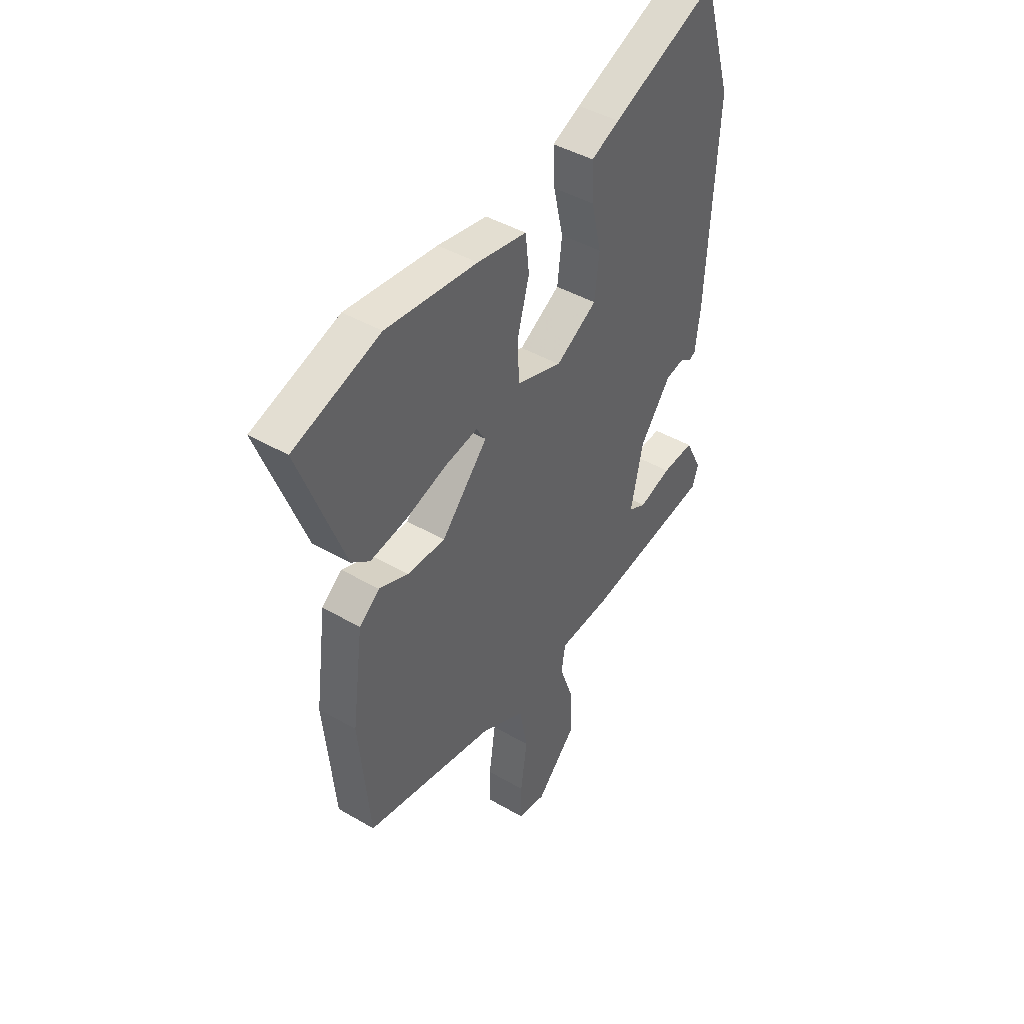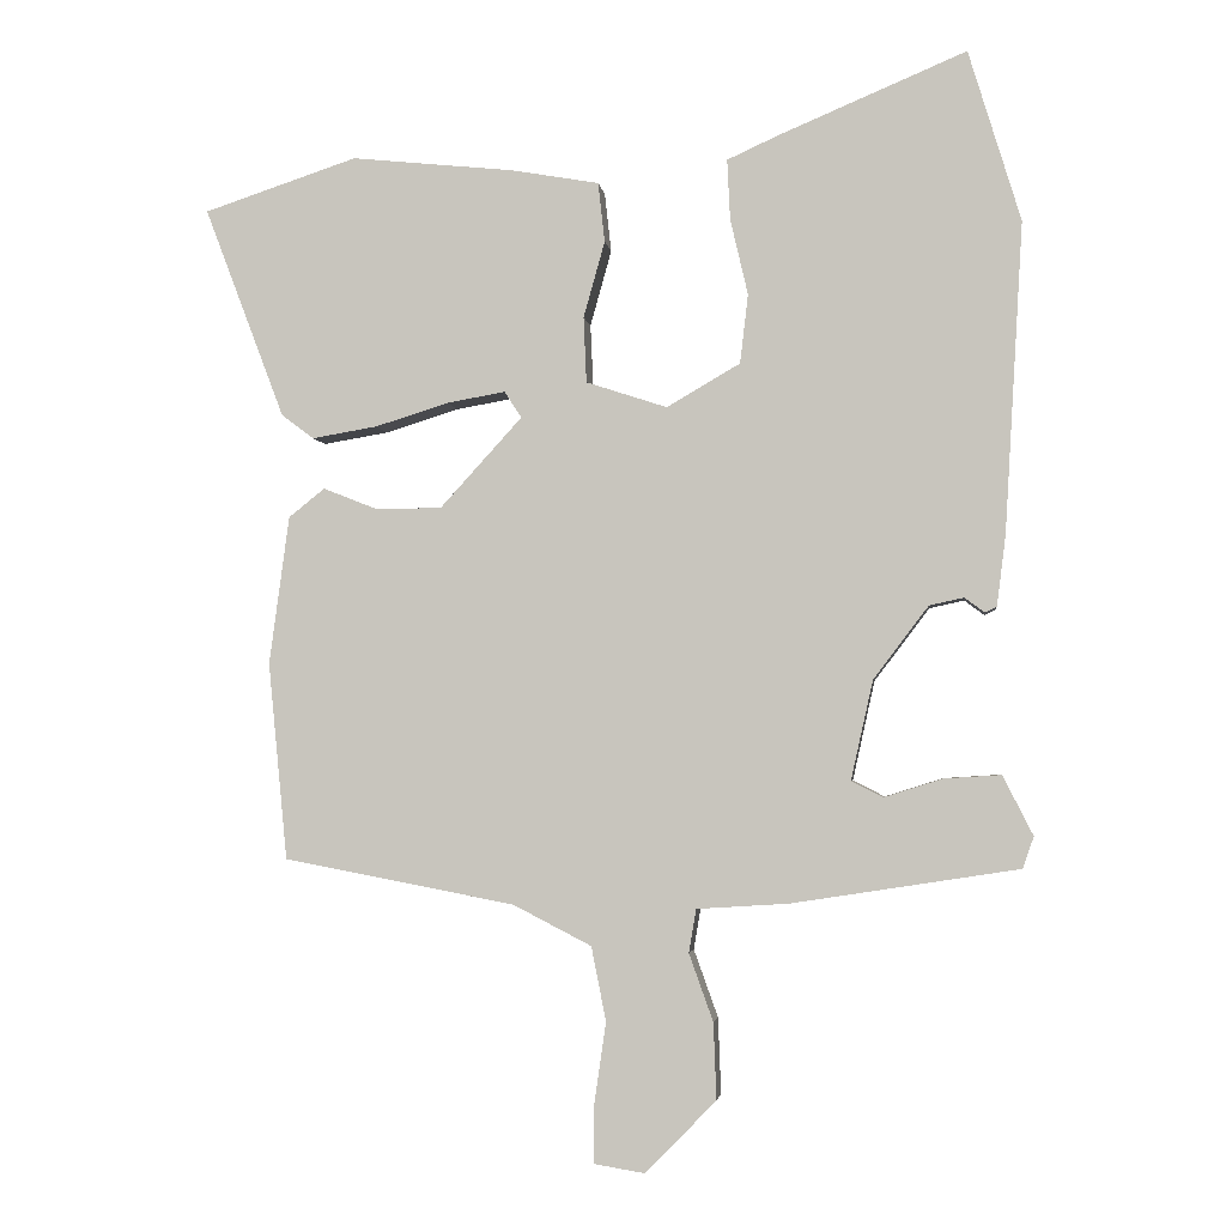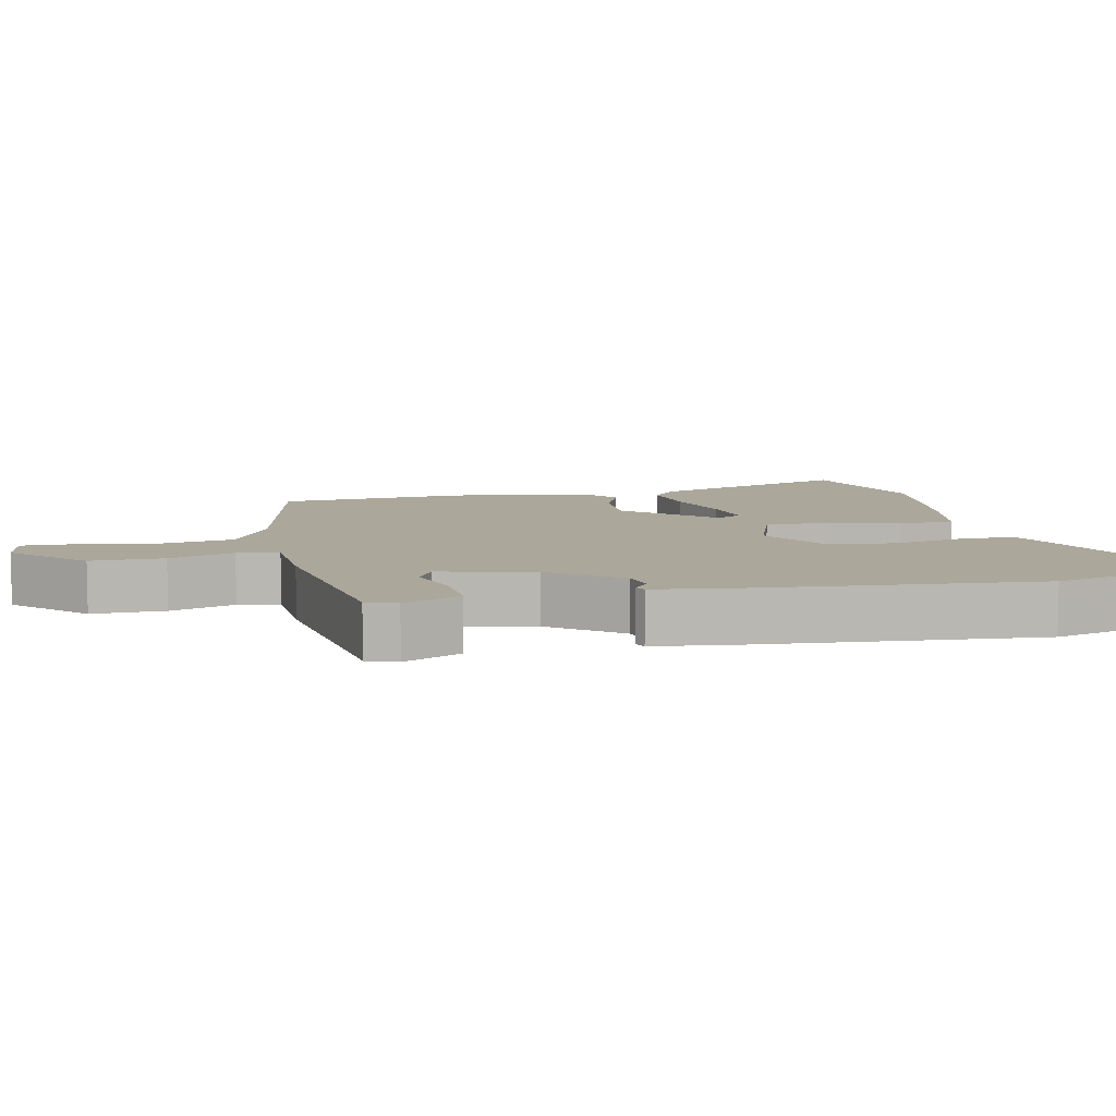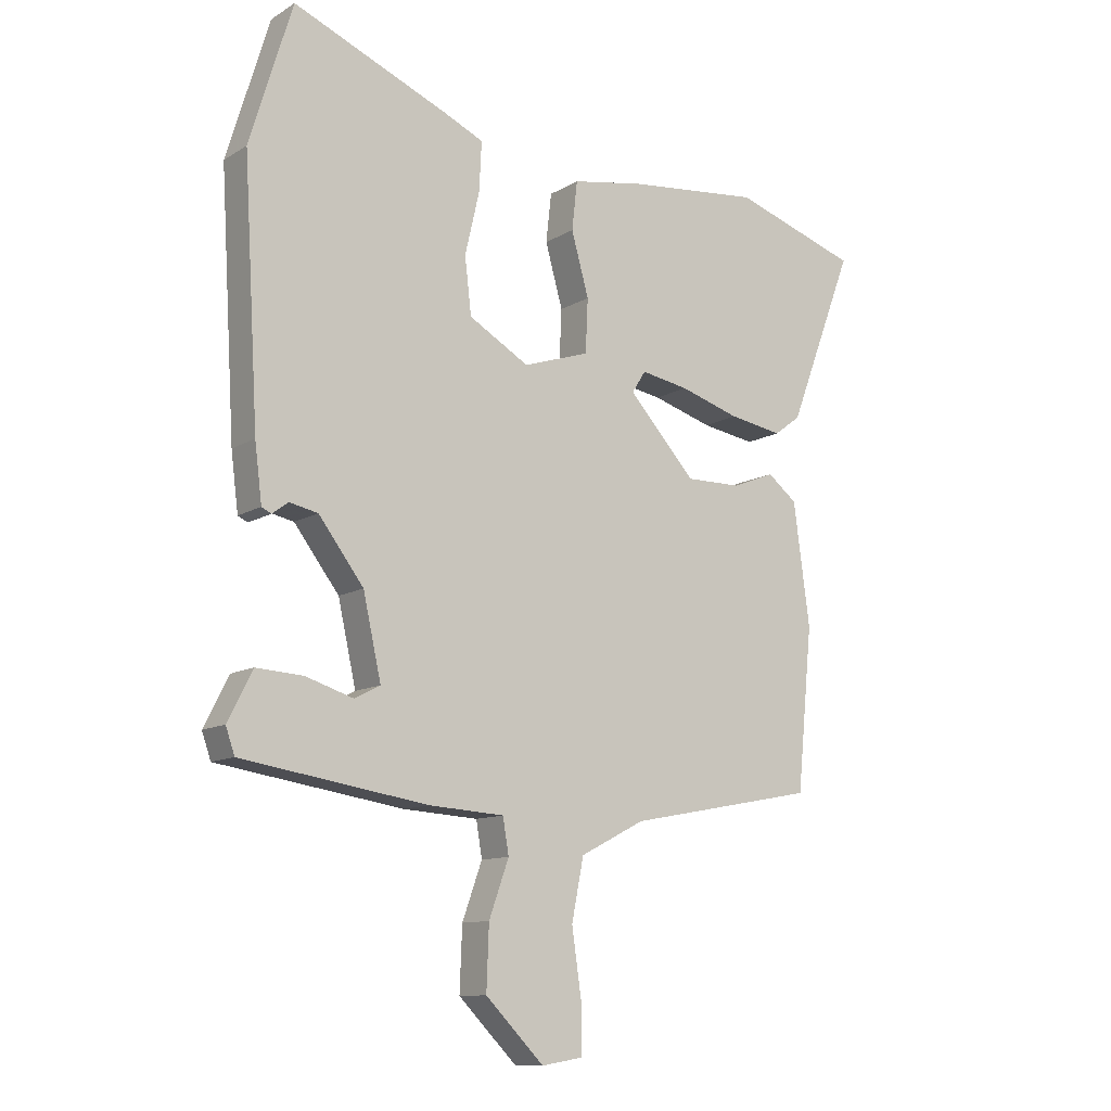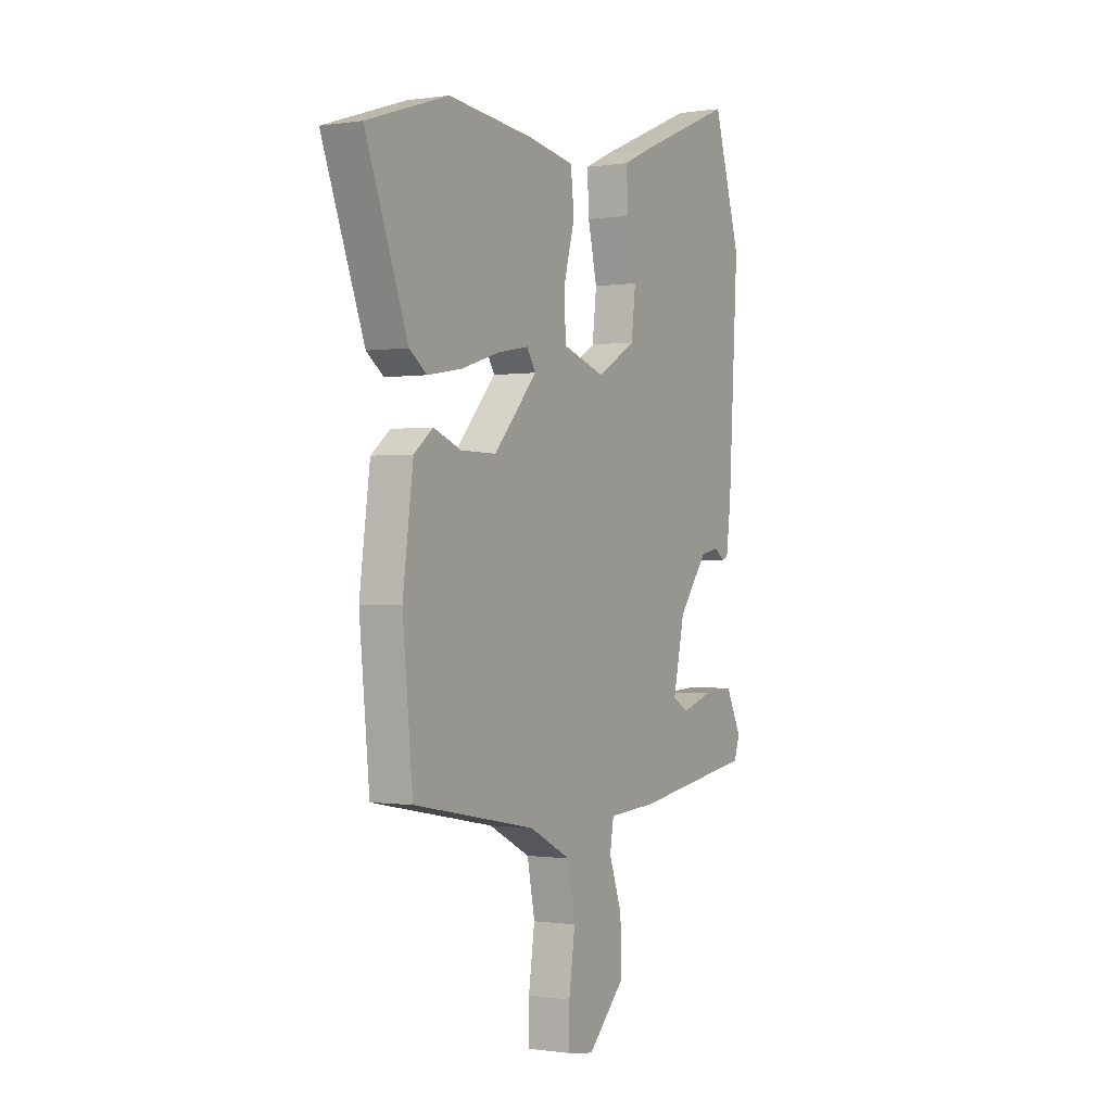
<metadata>
{"format":"obj","ext":"obj","renderer":"f3d","projection":"perspective","resolution":1024,"background":"white","views":[{"elev":43.4,"azim":124.5,"up":"+Z"},{"elev":-3.0,"azim":-172.7,"up":"+Z"},{"elev":8.2,"azim":-101.3,"up":"+Y"},{"elev":-11.2,"azim":-35.1,"up":"+Z"},{"elev":-0.4,"azim":119.8,"up":"+Z"}]}
</metadata>
<code>
v -0.523 0.07 0.425
v -0.452 0.07 0.658
v -0.195 0.07 0.55
v -0.127 0.07 0.519
v -0.131 0.07 0.437
v -0.155 0.07 0.334
v -0.144 0.07 0.24
v -0.044 0.07 0.182
v 0.066 0.07 0.218
v 0.07 0.07 0.307
v 0.041 0.07 0.411
v 0.05 0.07 0.492
v 0.17 0.07 0.513
v 0.391 0.07 0.536
v 0.6 0.07 0.467
v 0.491 0.07 0.18
v 0.447 0.07 0.147
v 0.358 0.07 0.162
v 0.258 0.07 0.193
v 0.179 0.07 0.207
v 0.156 0.07 0.171
v 0.268 0.07 0.048
v 0.36 0.07 0.049
v 0.431 0.07 0.077
v 0.48 0.07 0.038
v 0.507 0.07 -0.164
v 0.481 0.07 -0.432
v 0.166 0.07 -0.492
v 0.059 0.07 -0.547
v 0.039 0.07 -0.648
v 0.055 0.07 -0.758
v 0.055 0.07 -0.838
v -0.013 0.07 -0.849
v -0.11 0.07 -0.751
v -0.106 0.07 -0.647
v -0.073 0.07 -0.555
v -0.083 0.07 -0.496
v -0.208 0.07 -0.488
v -0.517 0.07 -0.44
v -0.532 0.07 -0.397
v -0.491 0.07 -0.316
v -0.413 0.07 -0.321
v -0.334 0.07 -0.346
v -0.291 0.07 -0.324
v -0.321 0.07 -0.189
v -0.396 0.07 -0.09
v -0.443 0.07 -0.08
v -0.47 0.07 -0.1
v -0.486 0.07 -0.092
v -0.498 0.07 0.003
v -0.523 0 0.425
v -0.452 0 0.658
v -0.195 0 0.55
v -0.127 0 0.519
v -0.131 0 0.437
v -0.155 0 0.334
v -0.144 0 0.24
v -0.044 0 0.182
v 0.066 0 0.218
v 0.07 0 0.307
v 0.041 0 0.411
v 0.05 0 0.492
v 0.17 0 0.513
v 0.391 0 0.536
v 0.6 0 0.467
v 0.491 0 0.18
v 0.447 0 0.147
v 0.358 0 0.162
v 0.258 0 0.193
v 0.179 0 0.207
v 0.156 0 0.171
v 0.268 0 0.048
v 0.36 0 0.049
v 0.431 0 0.077
v 0.48 0 0.038
v 0.507 0 -0.164
v 0.481 0 -0.432
v 0.166 0 -0.492
v 0.059 0 -0.547
v 0.039 0 -0.648
v 0.055 0 -0.758
v 0.055 0 -0.838
v -0.013 0 -0.849
v -0.11 0 -0.751
v -0.106 0 -0.647
v -0.073 0 -0.555
v -0.083 0 -0.496
v -0.208 0 -0.488
v -0.517 0 -0.44
v -0.532 0 -0.397
v -0.491 0 -0.316
v -0.413 0 -0.321
v -0.334 0 -0.346
v -0.291 0 -0.324
v -0.321 0 -0.189
v -0.396 0 -0.09
v -0.443 0 -0.08
v -0.47 0 -0.1
v -0.486 0 -0.092
v -0.498 0 0.003
f 4 5 6
f 3 4 6
f 2 3 6
f 1 2 6
f 50 1 6
f 49 50 6
f 48 49 6
f 47 48 6
f 46 47 6 7
f 45 46 7 8
f 44 45 8 9
f 41 42 43
f 40 41 43
f 39 40 43
f 38 39 43
f 37 38 43
f 37 43 44
f 34 35 36
f 33 34 36
f 32 33 36
f 31 32 36
f 30 31 36
f 29 30 36 37
f 37 44 9
f 29 37 9
f 28 29 9
f 26 27 28
f 25 26 28
f 24 25 28
f 23 24 28
f 17 18 19
f 16 17 19
f 15 16 19
f 14 15 19
f 13 14 19
f 12 13 19
f 11 12 19
f 10 11 19
f 10 19 20
f 9 10 20 21
f 22 23 28
f 9 21 22 28
f 56 55 54
f 56 54 53
f 56 53 52
f 56 52 51
f 56 51 100
f 56 100 99
f 56 99 98
f 56 98 97
f 57 56 97 96
f 58 57 96 95
f 59 58 95 94
f 93 92 91
f 93 91 90
f 93 90 89
f 93 89 88
f 93 88 87
f 94 93 87
f 86 85 84
f 86 84 83
f 86 83 82
f 86 82 81
f 86 81 80
f 87 86 80 79
f 59 94 87
f 59 87 79
f 59 79 78
f 78 77 76
f 78 76 75
f 78 75 74
f 78 74 73
f 69 68 67
f 69 67 66
f 69 66 65
f 69 65 64
f 69 64 63
f 69 63 62
f 69 62 61
f 69 61 60
f 70 69 60
f 71 70 60 59
f 78 73 72
f 78 72 71 59
f 1 51 52 2
f 2 52 53 3
f 3 53 54 4
f 4 54 55 5
f 5 55 56 6
f 6 56 57 7
f 7 57 58 8
f 8 58 59 9
f 9 59 60 10
f 10 60 61 11
f 11 61 62 12
f 12 62 63 13
f 13 63 64 14
f 14 64 65 15
f 15 65 66 16
f 16 66 67 17
f 17 67 68 18
f 18 68 69 19
f 19 69 70 20
f 20 70 71 21
f 21 71 72 22
f 22 72 73 23
f 23 73 74 24
f 24 74 75 25
f 25 75 76 26
f 26 76 77 27
f 27 77 78 28
f 28 78 79 29
f 29 79 80 30
f 30 80 81 31
f 31 81 82 32
f 32 82 83 33
f 33 83 84 34
f 34 84 85 35
f 35 85 86 36
f 36 86 87 37
f 37 87 88 38
f 38 88 89 39
f 39 89 90 40
f 40 90 91 41
f 41 91 92 42
f 42 92 93 43
f 43 93 94 44
f 44 94 95 45
f 45 95 96 46
f 46 96 97 47
f 47 97 98 48
f 48 98 99 49
f 49 99 100 50
f 50 100 51 1

</code>
